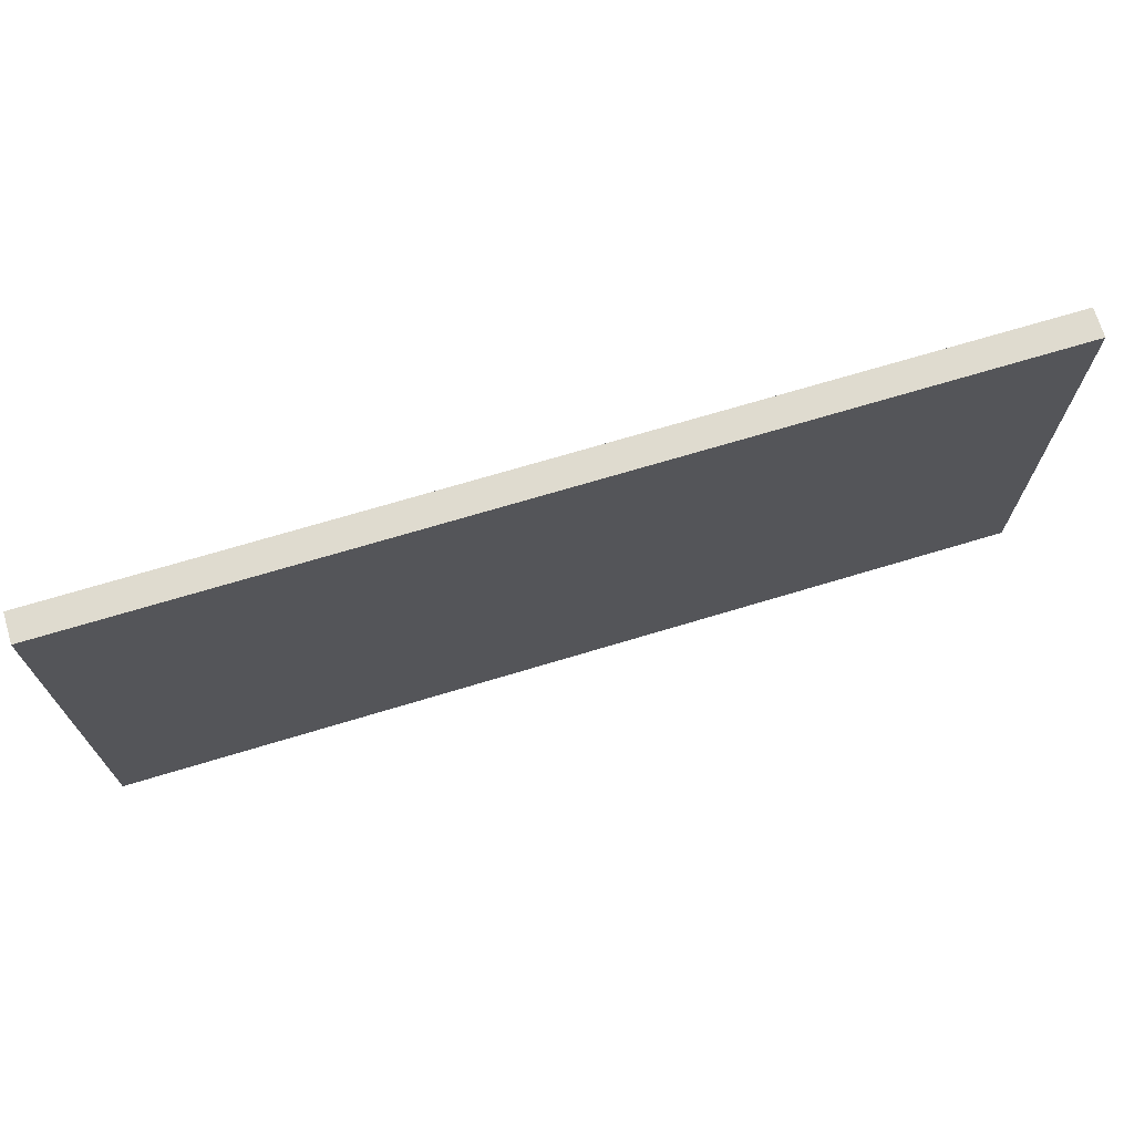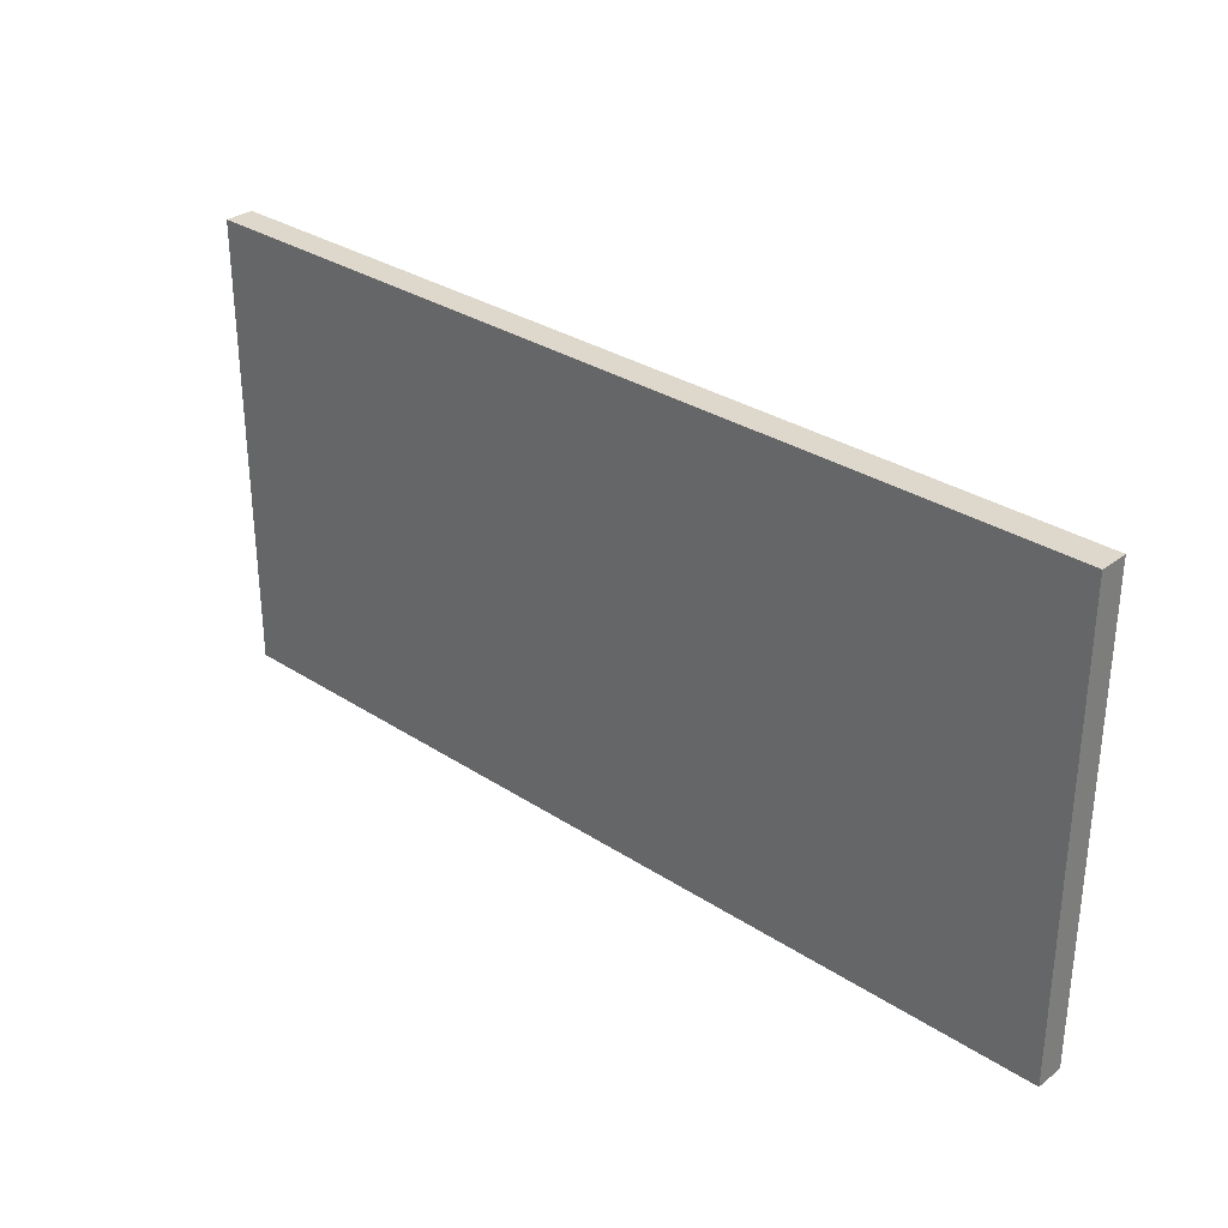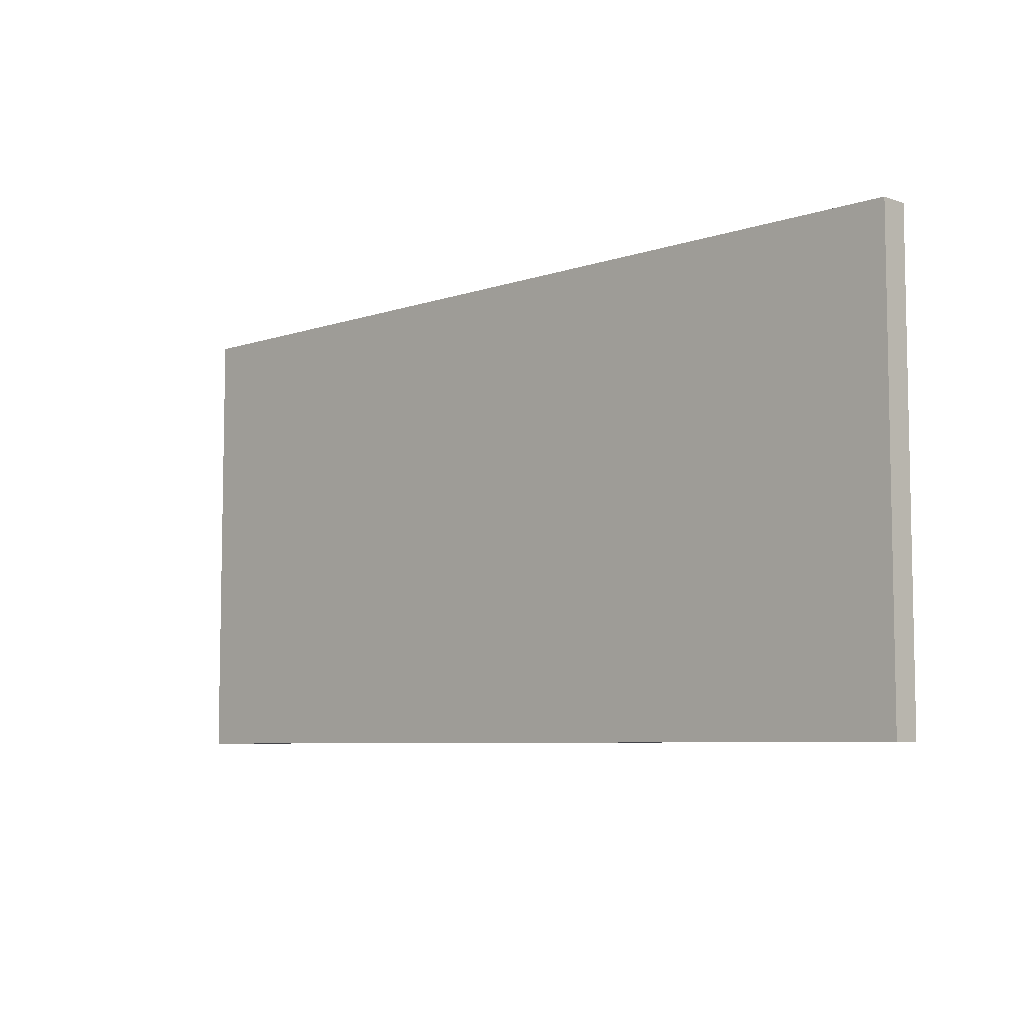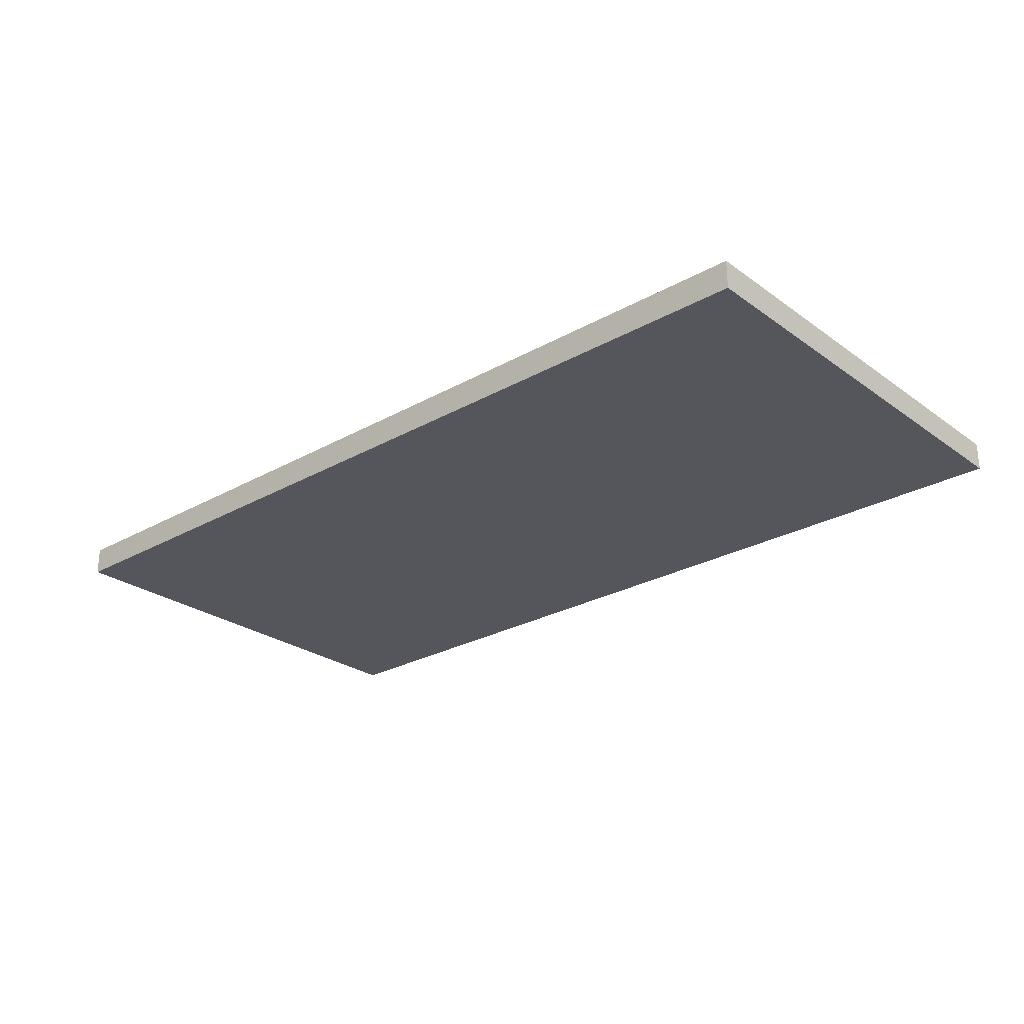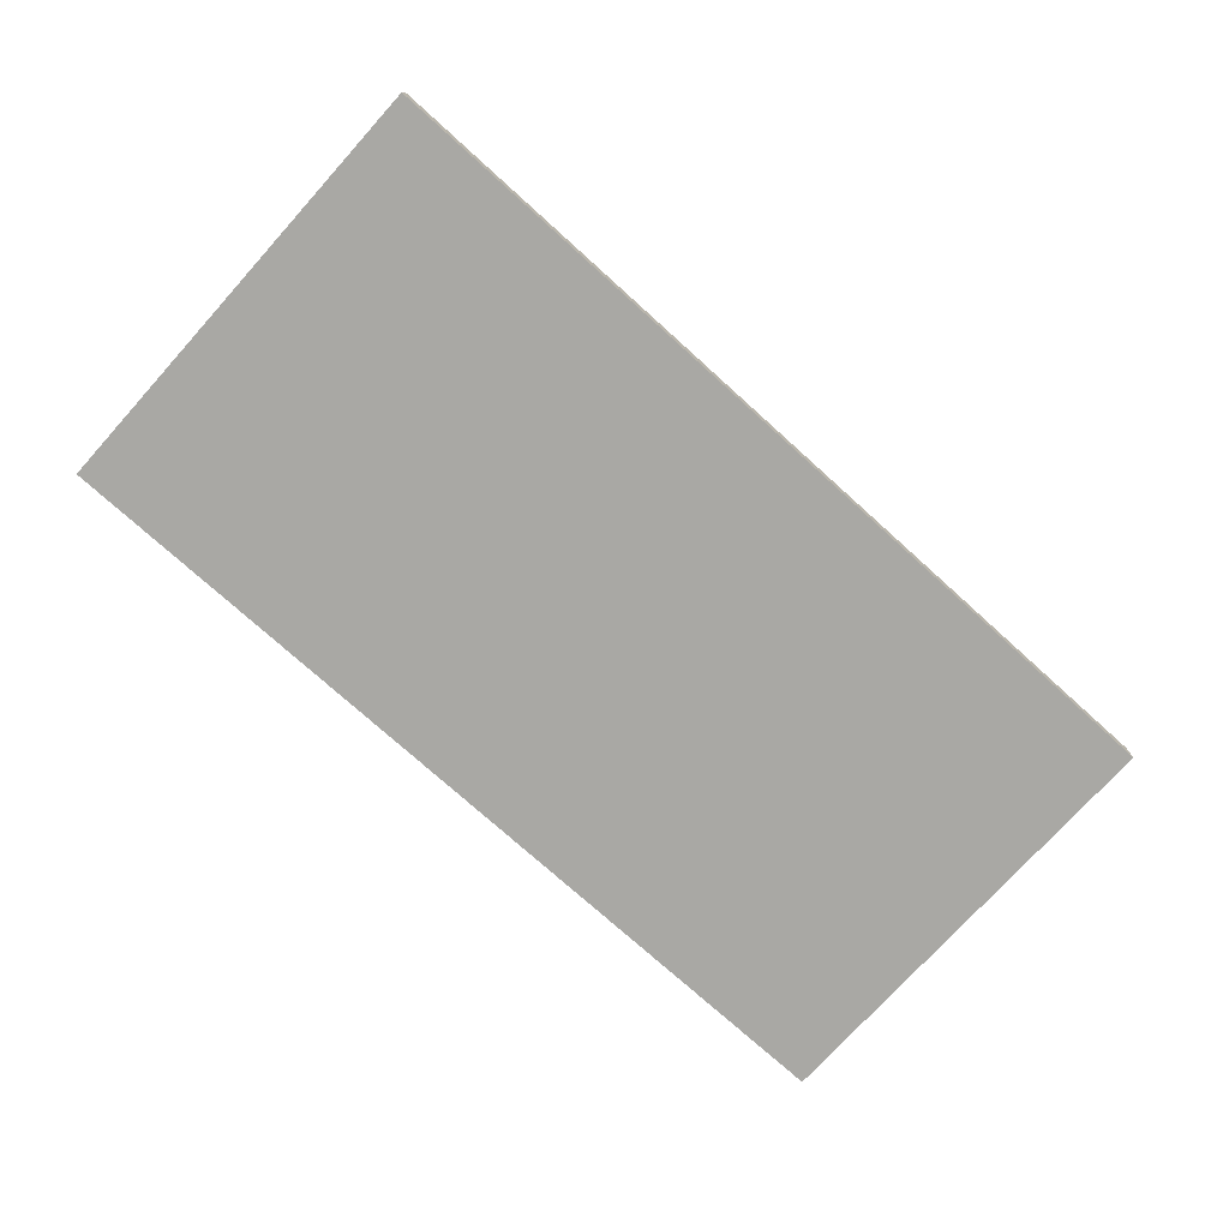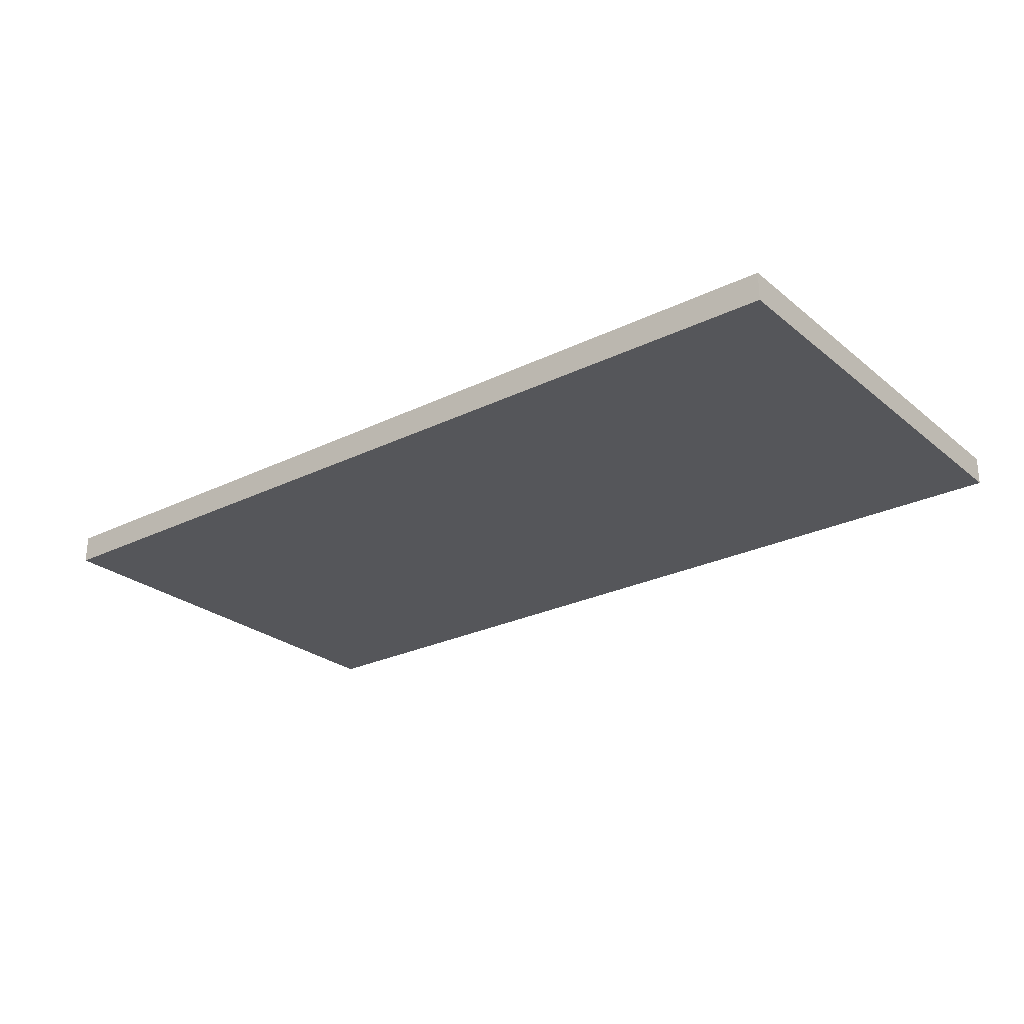
<metadata>
{"format":"obj","ext":"obj","renderer":"f3d","projection":"perspective","resolution":1024,"background":"white","views":[{"elev":70.4,"azim":163.2,"up":"+Z"},{"elev":31.1,"azim":-137.1,"up":"+Z"},{"elev":-6.8,"azim":-135.2,"up":"+Z"},{"elev":-26.3,"azim":41.6,"up":"+Y"},{"elev":-74.9,"azim":-42.1,"up":"+Y"},{"elev":-25.8,"azim":38.0,"up":"+Y"}]}
</metadata>
<code>
o
v -1.6 0 0.8
v -1.6 0 0.5
v -1.6 0 0.4
v -1.6 0 0.1
v -1.6 0 0
v -1.6 0 -0.3
v -1.6 0 -0.4
v -1.6 0 -0.7
v -1.6 0 -0.8
v -1.6 0.1 0.8
v -1.6 0.1 0.5
v -1.6 0.1 0.4
v -1.6 0.1 0.1
v -1.6 0.1 0
v -1.6 0.1 -0.3
v -1.6 0.1 -0.4
v -1.6 0.1 -0.7
v -1.6 0.1 -0.8
v 1.6 0 0.8
v 1.6 0 0.7
v 1.6 0 0.5
v 1.6 0 0.4
v 1.6 0 0.1
v 1.6 0 0
v 1.6 0 -0.3
v 1.6 0 -0.4
v 1.6 0 -0.7
v 1.6 0 -0.8
v 1.6 0.1 0.8
v 1.6 0.1 0.7
v 1.6 0.1 0.5
v 1.6 0.1 0.4
v 1.6 0.1 0.1
v 1.6 0.1 0
v 1.6 0.1 -0.3
v 1.6 0.1 -0.4
v 1.6 0.1 -0.7
v 1.6 0.1 -0.8
v -1.6 0 0.8
v -1.6 0.1 0.8
v 1.2 0 0.8
v 1.2 0.1 0.8
v 1.6 0 0.8
v 1.6 0.1 0.8
v -1.6 0 -0.8
v -1.6 0.1 -0.8
v 1.6 0 -0.8
v 1.6 0.1 -0.8
v -1.6 0 0.8
v 1.2 0 0.8
v 1.6 0 0.8
v 1.2 0 0.7
v 1.6 0 0.7
v -0.2 0 0.6
v 0.7 0 0.6
v -1.6 0 0.5
v -0.2 0 0.5
v 0.7 0 0.5
v 1.6 0 0.5
v -1.6 0 0.4
v -1.5 0 0.4
v -0.7 0 0.4
v 1.6 0 0.4
v -1.5 0 0.3
v -0.7 0 0.3
v -0.4 0 0.2
v 0.3 0 0.2
v -1.6 0 0.1
v -0.4 0 0.1
v 0.3 0 0.1
v 1.6 0 0.1
v -1.6 0 0
v 0.4 0 0
v 1.1 0 0
v 1.6 0 0
v -0.9 0 -0.1
v -0.4 0 -0.1
v 0.4 0 -0.1
v 1.1 0 -0.1
v -0.9 0 -0.2
v -0.4 0 -0.2
v -1.6 0 -0.3
v 1.6 0 -0.3
v -1.6 0 -0.4
v 0.7 0 -0.4
v 1.1 0 -0.4
v 1.6 0 -0.4
v -1.3 0 -0.5
v -0.8 0 -0.5
v 0.7 0 -0.5
v 1.1 0 -0.5
v -1.3 0 -0.6
v -0.8 0 -0.6
v -1.6 0 -0.7
v 1.6 0 -0.7
v -1.6 0 -0.8
v 1.6 0 -0.8
v -1.6 0.1 0.8
v 1.2 0.1 0.8
v 1.6 0.1 0.8
v 1.2 0.1 0.7
v 1.6 0.1 0.7
v -0.2 0.1 0.6
v 0.7 0.1 0.6
v -1.6 0.1 0.5
v -0.2 0.1 0.5
v 0.7 0.1 0.5
v 1.6 0.1 0.5
v -1.6 0.1 0.4
v -1.5 0.1 0.4
v -0.7 0.1 0.4
v 1.6 0.1 0.4
v -1.5 0.1 0.3
v -0.7 0.1 0.3
v -0.4 0.1 0.2
v 0.3 0.1 0.2
v -1.6 0.1 0.1
v -0.4 0.1 0.1
v 0.3 0.1 0.1
v 1.6 0.1 0.1
v -1.6 0.1 0
v 0.4 0.1 0
v 1.1 0.1 0
v 1.6 0.1 0
v -0.9 0.1 -0.1
v -0.4 0.1 -0.1
v 0.4 0.1 -0.1
v 1.1 0.1 -0.1
v -0.9 0.1 -0.2
v -0.4 0.1 -0.2
v -1.6 0.1 -0.3
v 1.6 0.1 -0.3
v -1.6 0.1 -0.4
v 0.7 0.1 -0.4
v 1.1 0.1 -0.4
v 1.6 0.1 -0.4
v -1.3 0.1 -0.5
v -0.8 0.1 -0.5
v 0.7 0.1 -0.5
v 1.1 0.1 -0.5
v -1.3 0.1 -0.6
v -0.8 0.1 -0.6
v -1.6 0.1 -0.7
v 1.6 0.1 -0.7
v -1.6 0.1 -0.8
v 1.6 0.1 -0.8
f 10 2 1
f 11 3 2
f 11 2 10
f 12 4 3
f 12 3 11
f 13 5 4
f 13 4 12
f 14 6 5
f 14 5 13
f 15 7 6
f 15 6 14
f 16 8 7
f 16 7 15
f 17 9 8
f 17 8 16
f 18 9 17
f 19 20 29
f 20 21 30
f 29 20 30
f 21 22 31
f 30 21 31
f 22 23 32
f 31 22 32
f 23 24 33
f 32 23 33
f 24 25 34
f 33 24 34
f 25 26 35
f 34 25 35
f 26 27 36
f 35 26 36
f 27 28 37
f 36 27 37
f 37 28 38
f 41 40 39
f 42 40 41
f 43 42 41
f 44 42 43
f 45 46 47
f 47 46 48
f 52 50 49
f 52 51 50
f 53 51 52
f 54 52 49
f 54 53 52
f 55 53 54
f 56 54 49
f 57 55 54
f 57 54 56
f 58 53 55
f 58 55 57
f 59 53 58
f 60 57 56
f 60 58 57
f 60 59 58
f 61 59 60
f 62 59 61
f 63 59 62
f 64 61 60
f 64 62 61
f 65 63 62
f 65 62 64
f 66 65 64
f 66 63 65
f 67 63 66
f 68 64 60
f 68 66 64
f 69 67 66
f 69 66 68
f 70 63 67
f 70 67 69
f 71 63 70
f 72 69 68
f 72 70 69
f 72 71 70
f 73 71 72
f 74 71 73
f 75 71 74
f 76 73 72
f 77 73 76
f 78 74 73
f 78 73 77
f 79 75 74
f 79 74 78
f 80 77 76
f 80 76 72
f 81 78 77
f 81 77 80
f 81 79 78
f 82 80 72
f 82 81 80
f 83 75 79
f 83 81 82
f 83 79 81
f 84 83 82
f 85 83 84
f 86 83 85
f 87 83 86
f 88 85 84
f 89 85 88
f 90 86 85
f 90 85 89
f 91 87 86
f 91 86 90
f 92 89 88
f 92 88 84
f 93 90 89
f 93 89 92
f 93 91 90
f 94 92 84
f 94 93 92
f 95 87 91
f 95 93 94
f 95 91 93
f 96 95 94
f 97 95 96
f 98 99 101
f 99 100 101
f 101 100 102
f 98 101 103
f 101 102 103
f 103 102 104
f 98 103 105
f 103 104 106
f 105 103 106
f 104 102 107
f 106 104 107
f 107 102 108
f 105 106 109
f 106 107 109
f 107 108 109
f 109 108 110
f 110 108 111
f 111 108 112
f 109 110 113
f 110 111 113
f 111 112 114
f 113 111 114
f 113 114 115
f 114 112 115
f 115 112 116
f 109 113 117
f 113 115 117
f 115 116 118
f 117 115 118
f 116 112 119
f 118 116 119
f 119 112 120
f 117 118 121
f 118 119 121
f 119 120 121
f 121 120 122
f 122 120 123
f 123 120 124
f 121 122 125
f 125 122 126
f 122 123 127
f 126 122 127
f 123 124 128
f 127 123 128
f 125 126 129
f 121 125 129
f 126 127 130
f 129 126 130
f 127 128 130
f 121 129 131
f 129 130 131
f 128 124 132
f 131 130 132
f 130 128 132
f 131 132 133
f 133 132 134
f 134 132 135
f 135 132 136
f 133 134 137
f 137 134 138
f 134 135 139
f 138 134 139
f 135 136 140
f 139 135 140
f 137 138 141
f 133 137 141
f 138 139 142
f 141 138 142
f 139 140 142
f 133 141 143
f 141 142 143
f 140 136 144
f 143 142 144
f 142 140 144
f 143 144 145
f 145 144 146

</code>
